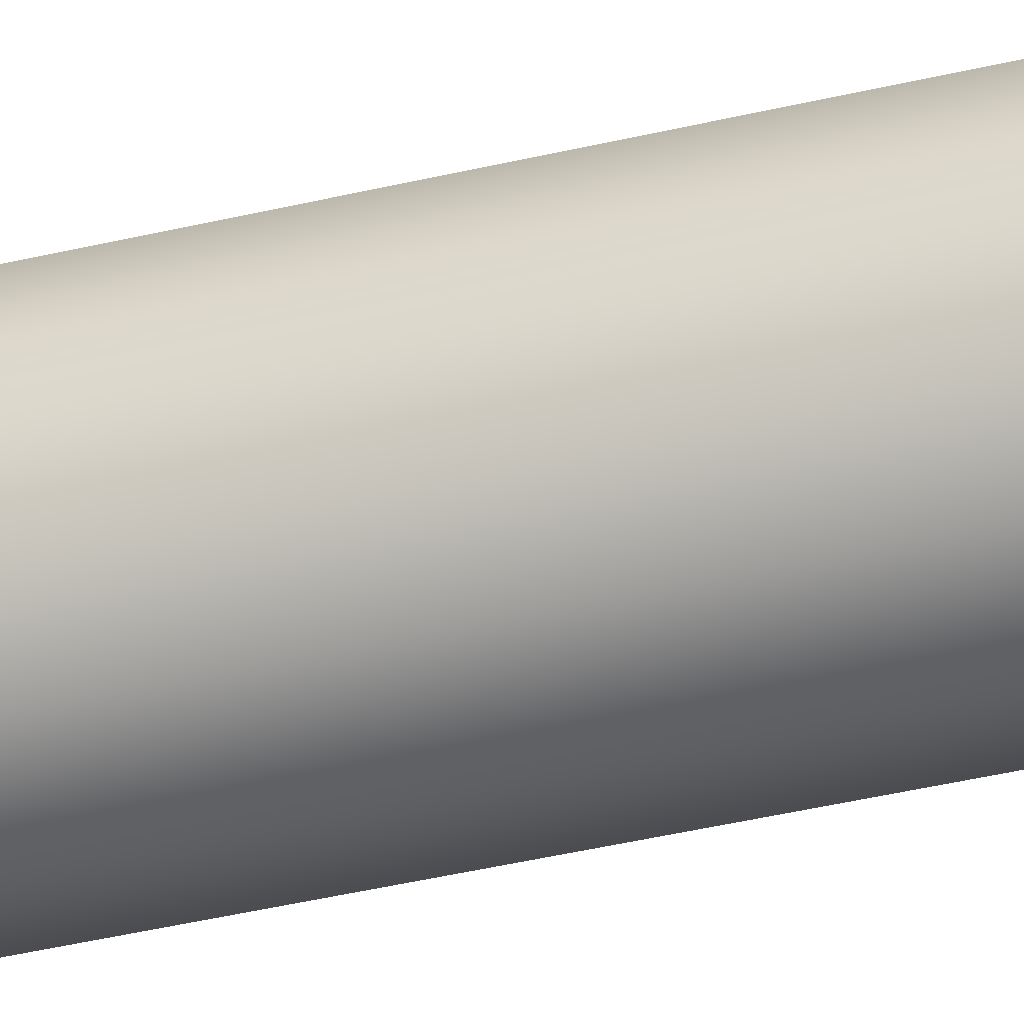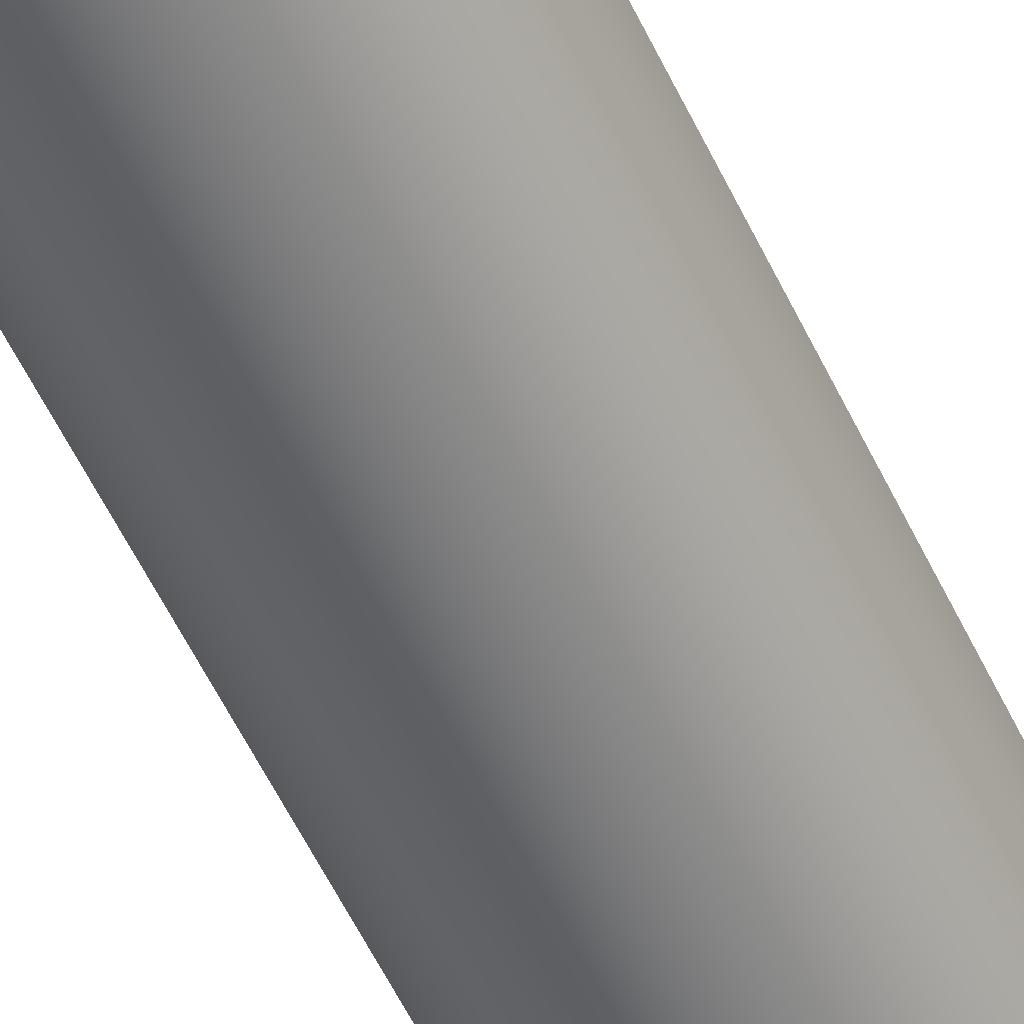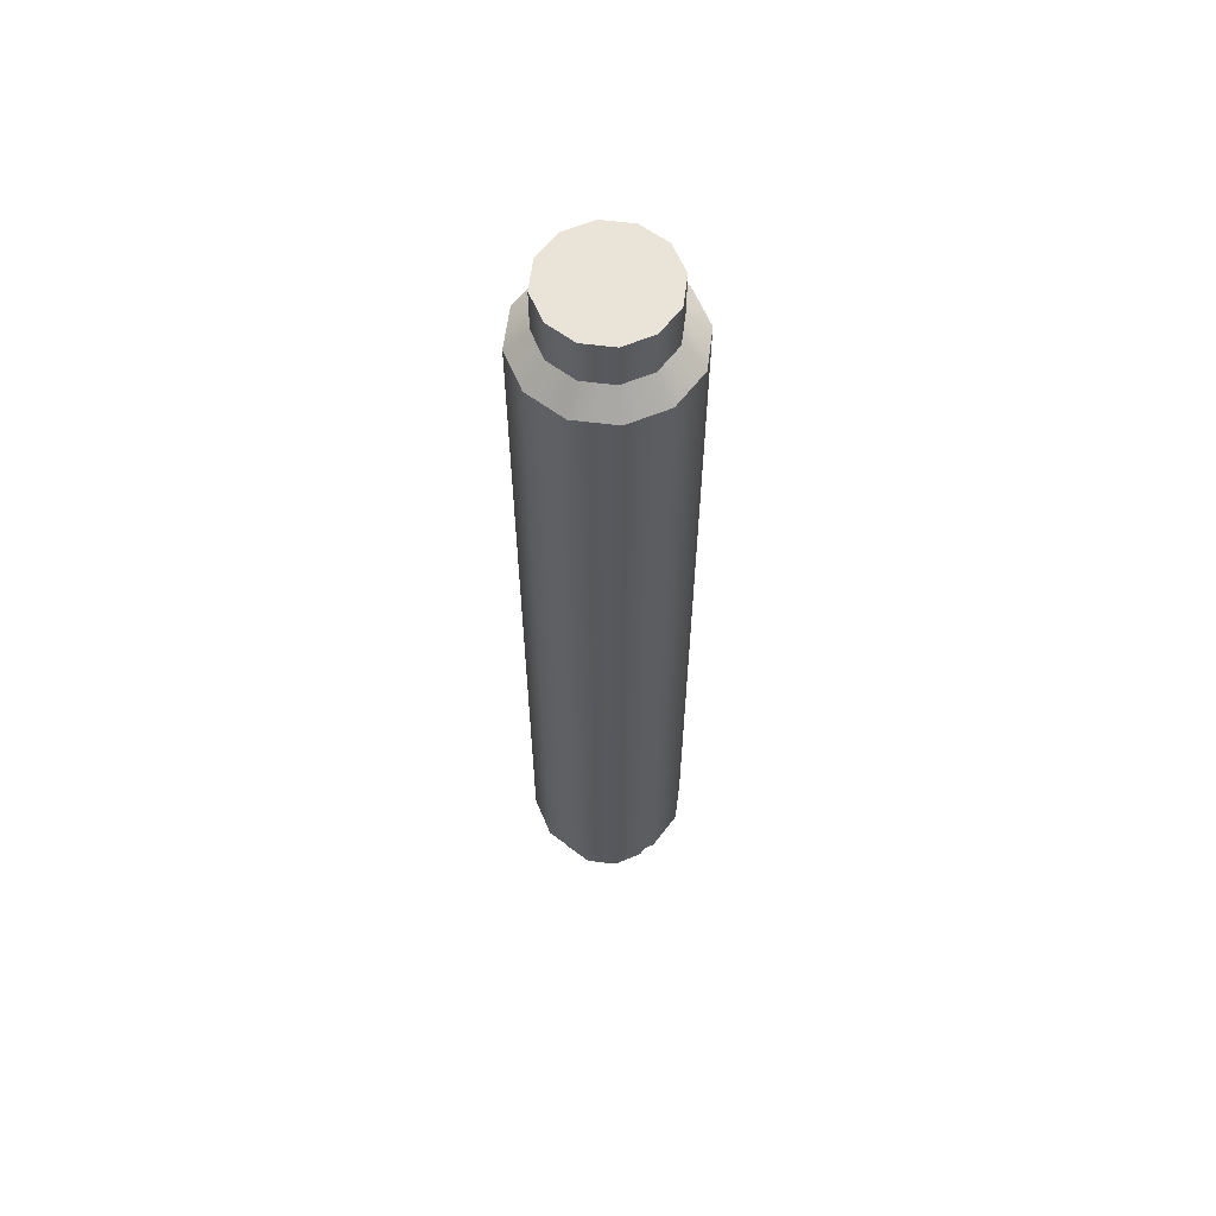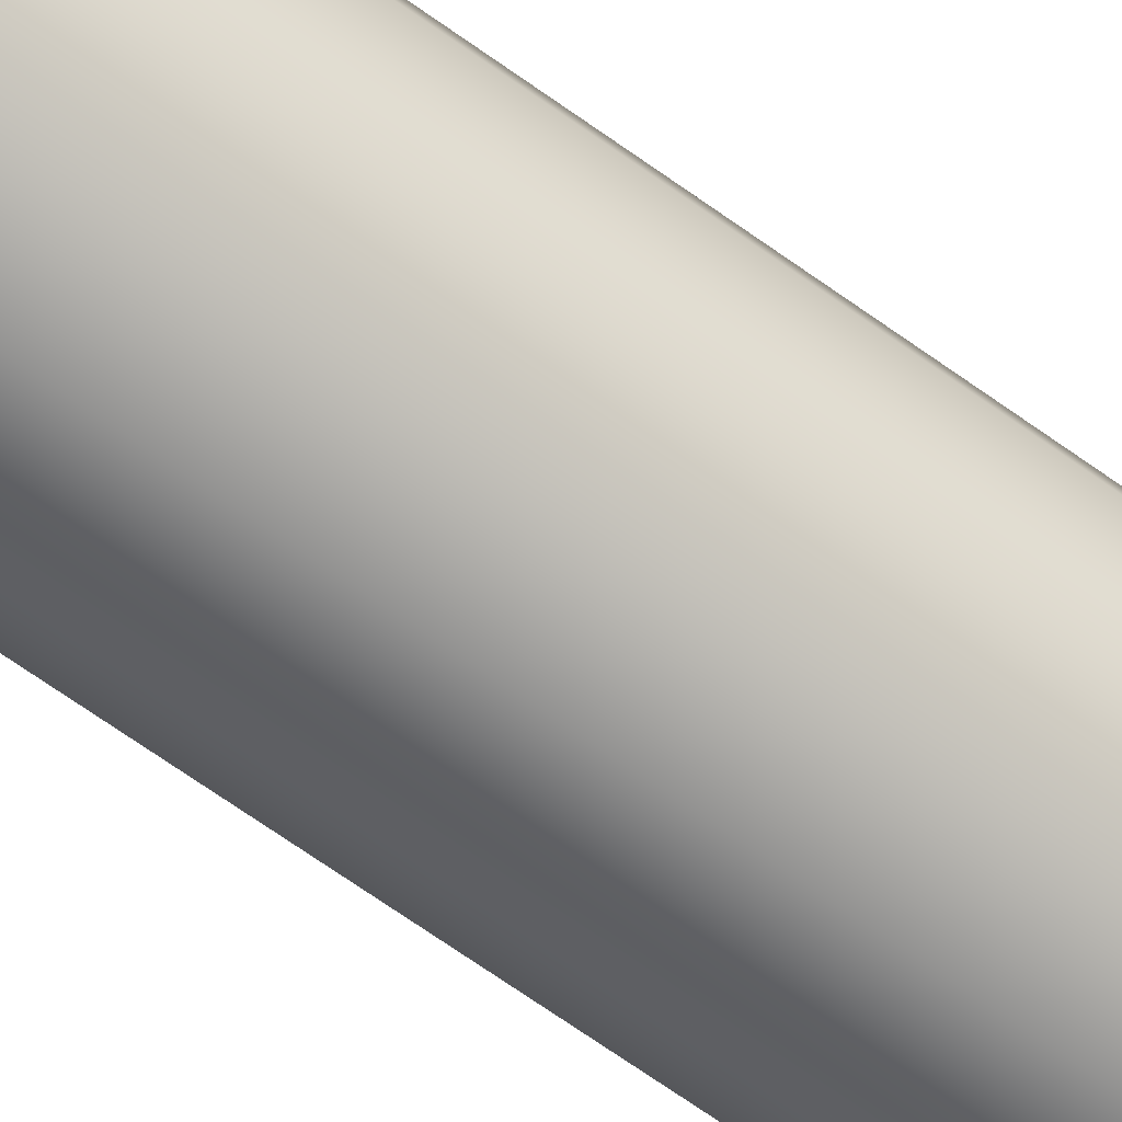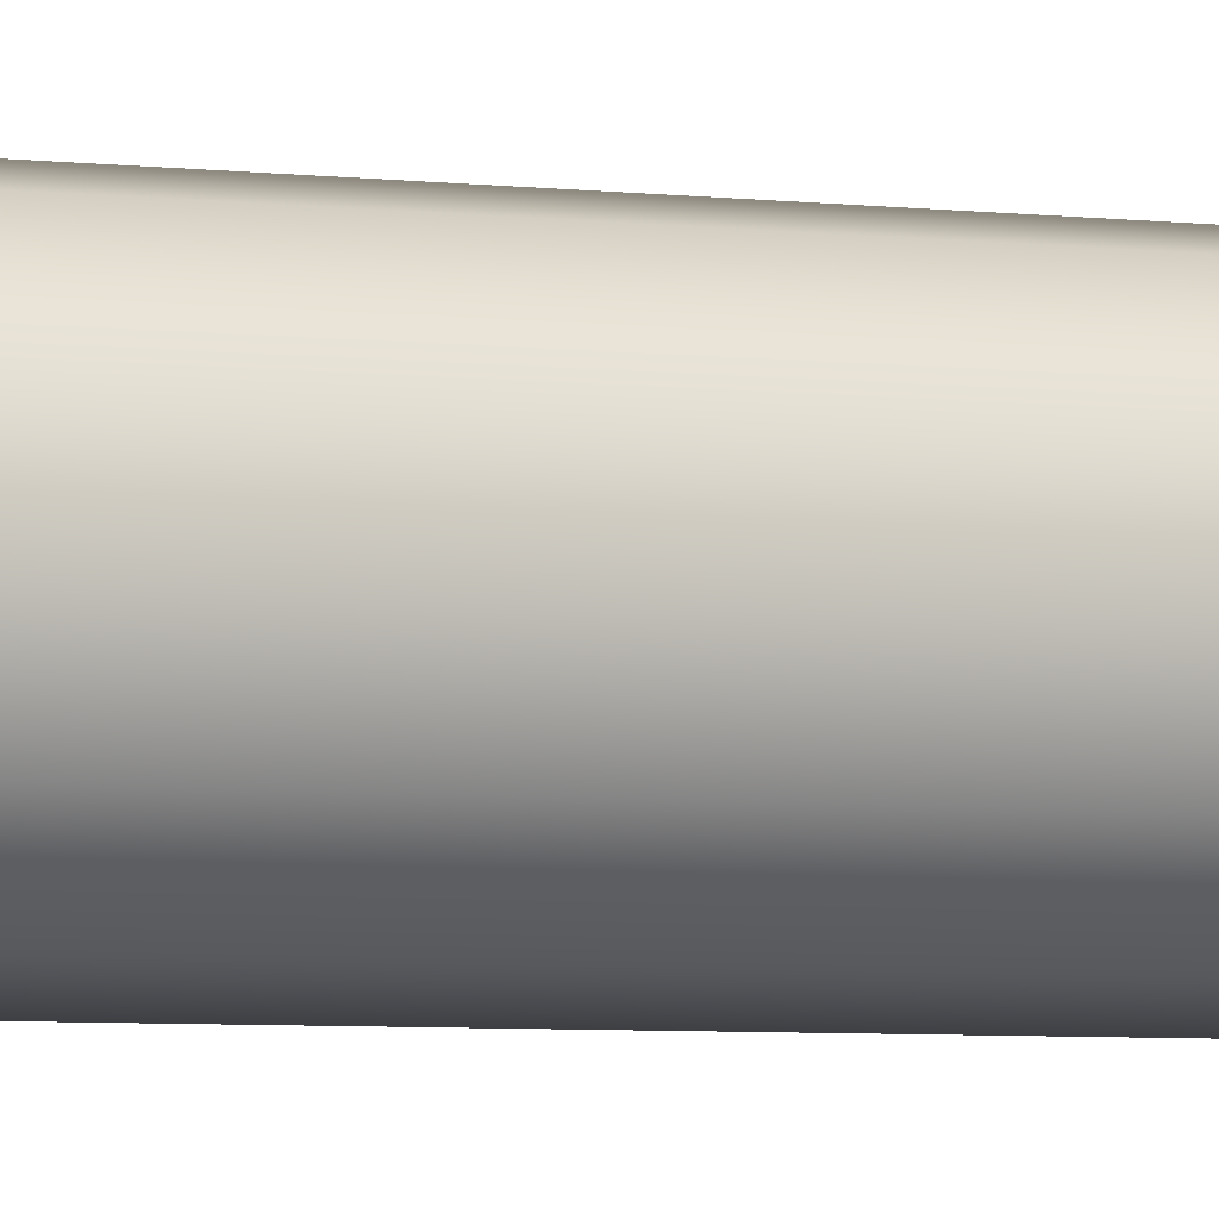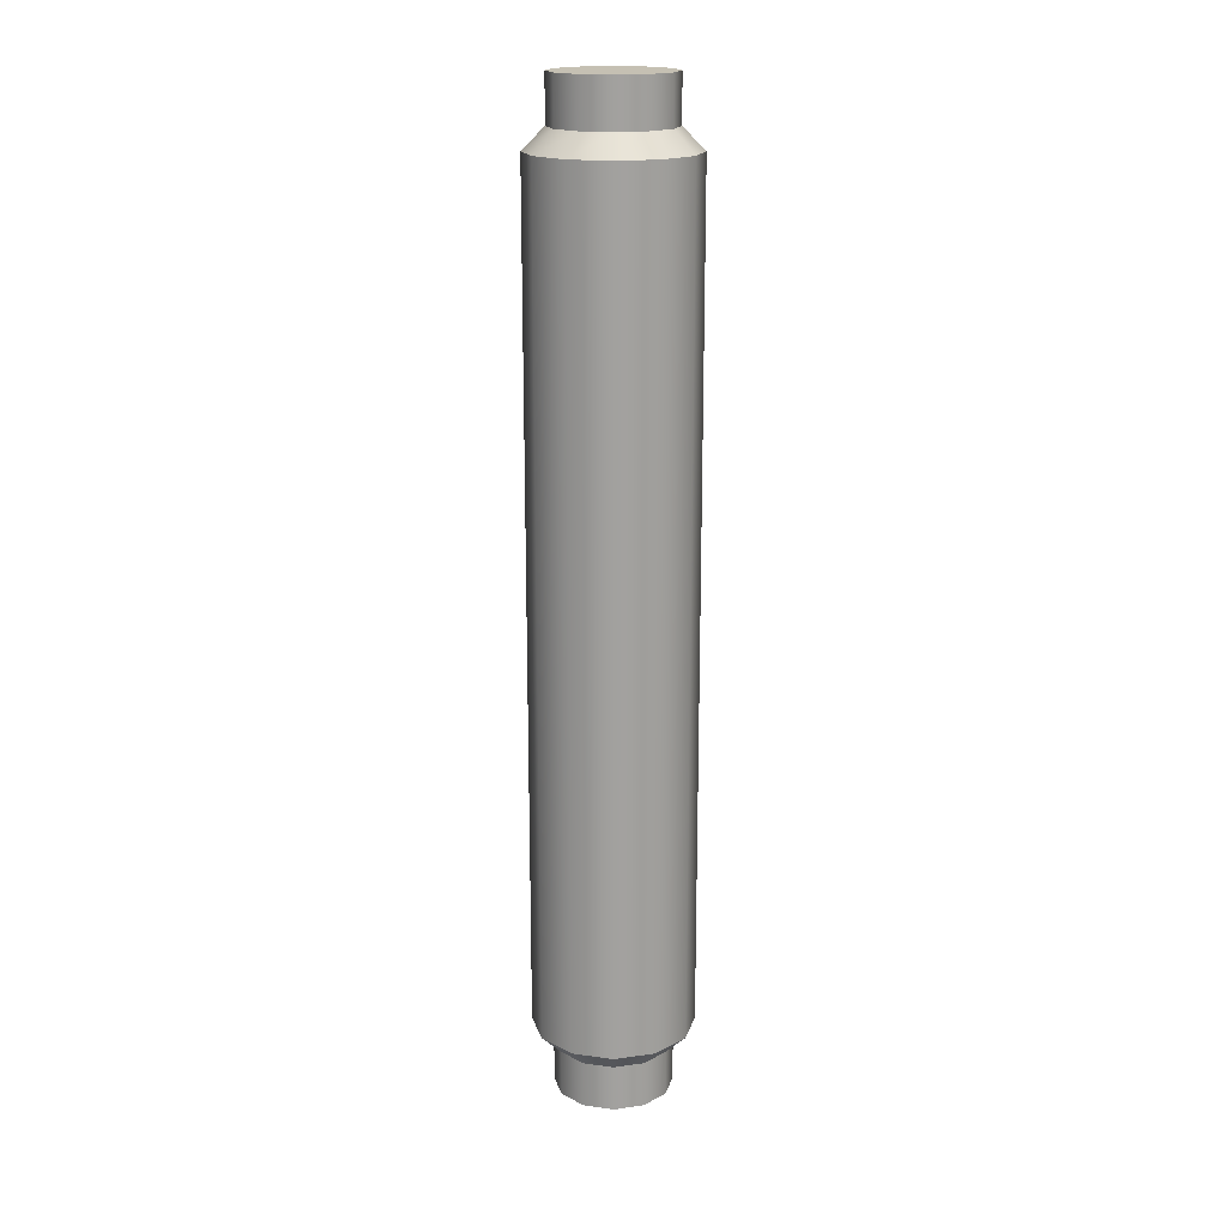
<metadata>
{"format":"obj","ext":"obj","renderer":"f3d","projection":"perspective","resolution":1024,"background":"white","views":[{"elev":-43.1,"azim":-74.3,"up":"+Z"},{"elev":-56.5,"azim":-154.8,"up":"+Z"},{"elev":60.9,"azim":-127.8,"up":"+Y"},{"elev":-66.4,"azim":54.0,"up":"+Z"},{"elev":-4.1,"azim":64.3,"up":"+Z"},{"elev":18.1,"azim":179.9,"up":"+Y"}]}
</metadata>
<code>
g default
v 0.05892 -0.3552 -0.03402
v 0.03402 -0.3552 -0.05892
v -0 -0.3552 -0.06804
v -0.03402 -0.3552 -0.05892
v -0.05892 -0.3552 -0.03402
v -0.06804 -0.3552 -0
v -0.05892 -0.3552 0.03402
v -0.03402 -0.3552 0.05892
v -0 -0.3552 0.06804
v 0.03402 -0.3552 0.05892
v 0.05892 -0.3552 0.03402
v 0.06804 -0.3552 -0
v 0.04317 -0.3732 -0.02492
v 0.02492 -0.3732 -0.04317
v -0 -0.3732 -0.04984
v -0.02492 -0.3732 -0.04317
v -0.04317 -0.3732 -0.02492
v -0.04984 -0.3732 -0
v -0.04317 -0.3732 0.02492
v -0.02492 -0.3732 0.04317
v -0 -0.3732 0.04984
v 0.02492 -0.3732 0.04317
v 0.04317 -0.3732 0.02492
v 0.04984 -0.3732 -0
v 0.04317 -0.4125 -0.02492
v 0.02492 -0.4125 -0.04317
v -0 -0.4125 -0.04984
v -0.02492 -0.4125 -0.04317
v -0.04317 -0.4125 -0.02492
v -0.04984 -0.4125 -0
v -0.04317 -0.4125 0.02492
v -0.02492 -0.4125 0.04317
v -0 -0.4125 0.04984
v 0.02492 -0.4125 0.04317
v 0.04317 -0.4125 0.02492
v 0.04984 -0.4125 -0
v -0 -0.4125 -0
v 0.05892 0.3552 -0.03402
v 0.03402 0.3552 -0.05892
v -0 0.3552 -0.06804
v -0.03402 0.3552 -0.05892
v -0.05892 0.3552 -0.03402
v -0.06804 0.3552 -0
v -0.05892 0.3552 0.03402
v -0.03402 0.3552 0.05892
v -0 0.3552 0.06804
v 0.03402 0.3552 0.05892
v 0.05892 0.3552 0.03402
v 0.06804 0.3552 -0
v 0.04317 0.3732 -0.02492
v 0.02492 0.3732 -0.04317
v -0 0.3732 -0.04984
v -0.02492 0.3732 -0.04317
v -0.04317 0.3732 -0.02492
v -0.04984 0.3732 -0
v -0.04317 0.3732 0.02492
v -0.02492 0.3732 0.04317
v -0 0.3732 0.04984
v 0.02492 0.3732 0.04317
v 0.04317 0.3732 0.02492
v 0.04984 0.3732 -0
v 0.04317 0.4125 -0.02492
v 0.02492 0.4125 -0.04317
v -0 0.4125 -0.04984
v -0.02492 0.4125 -0.04317
v -0.04317 0.4125 -0.02492
v -0.04984 0.4125 -0
v -0.04317 0.4125 0.02492
v -0.02492 0.4125 0.04317
v -0 0.4125 0.04984
v 0.02492 0.4125 0.04317
v 0.04317 0.4125 0.02492
v 0.04984 0.4125 -0
v -0 0.4125 -0
g pCylinder20
f 1 13 14 2
f 2 14 15 3
f 3 15 16 4
f 4 16 17 5
f 5 17 18 6
f 6 18 19 7
f 7 19 20 8
f 8 20 21 9
f 9 21 22 10
f 10 22 23 11
f 11 23 24 12
f 12 24 13 1
f 13 25 26 14
f 14 26 27 15
f 15 27 28 16
f 16 28 29 17
f 17 29 30 18
f 18 30 31 19
f 19 31 32 20
f 20 32 33 21
f 21 33 34 22
f 22 34 35 23
f 23 35 36 24
f 24 36 25 13
f 25 37 26
f 26 37 27
f 27 37 28
f 28 37 29
f 29 37 30
f 30 37 31
f 31 37 32
f 32 37 33
f 33 37 34
f 34 37 35
f 35 37 36
f 36 37 25
f 8 9 46 45
f 7 8 45 44
f 6 7 44 43
f 5 6 43 42
f 4 5 42 41
f 3 4 41 40
f 2 3 40 39
f 1 2 39 38
f 12 1 38 49
f 11 12 49 48
f 10 11 48 47
f 9 10 47 46
f 38 39 51 50
f 39 40 52 51
f 40 41 53 52
f 41 42 54 53
f 42 43 55 54
f 43 44 56 55
f 44 45 57 56
f 45 46 58 57
f 46 47 59 58
f 47 48 60 59
f 48 49 61 60
f 49 38 50 61
f 50 51 63 62
f 51 52 64 63
f 52 53 65 64
f 53 54 66 65
f 54 55 67 66
f 55 56 68 67
f 56 57 69 68
f 57 58 70 69
f 58 59 71 70
f 59 60 72 71
f 60 61 73 72
f 61 50 62 73
f 62 63 74
f 63 64 74
f 64 65 74
f 65 66 74
f 66 67 74
f 67 68 74
f 68 69 74
f 69 70 74
f 70 71 74
f 71 72 74
f 72 73 74
f 73 62 74

</code>
